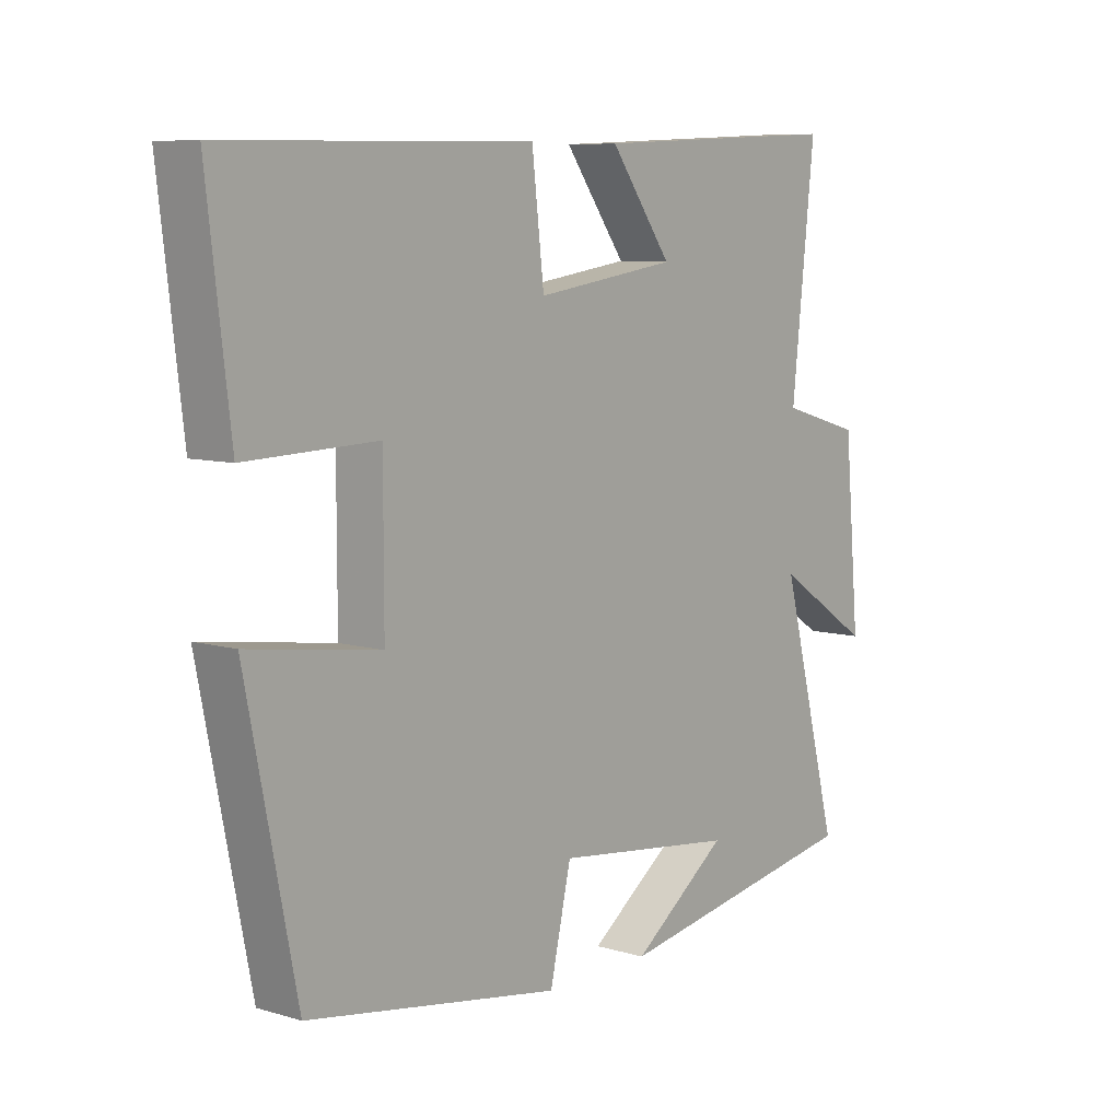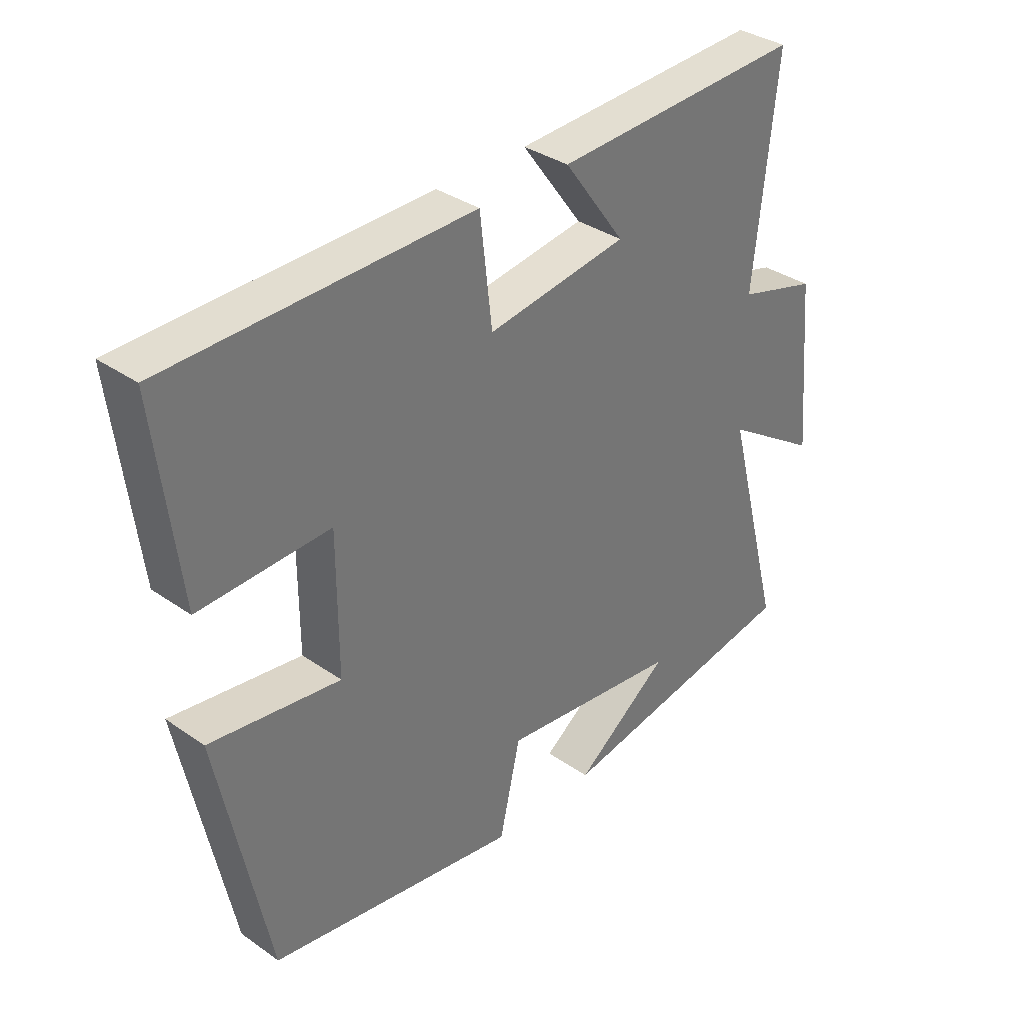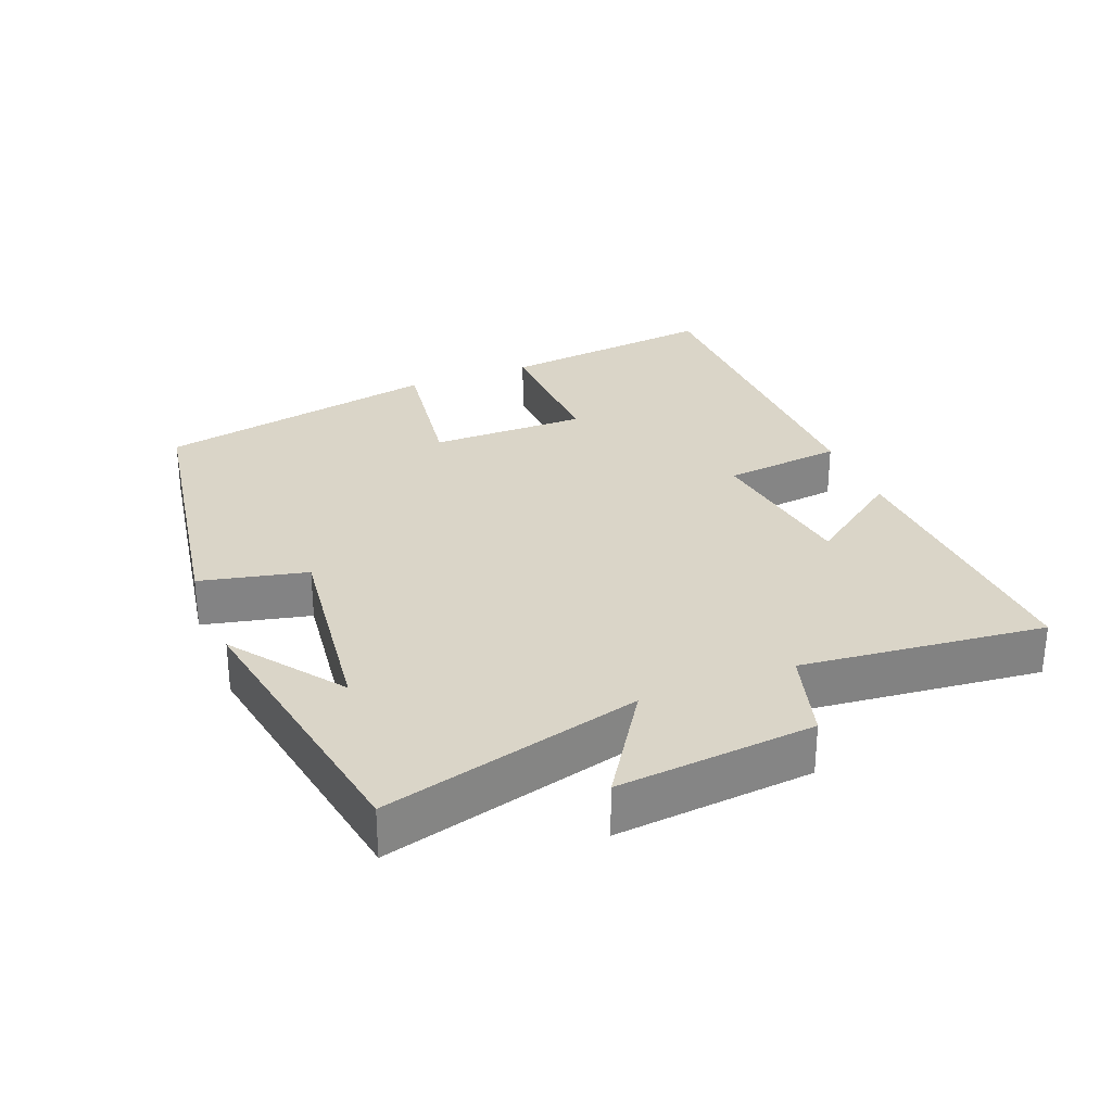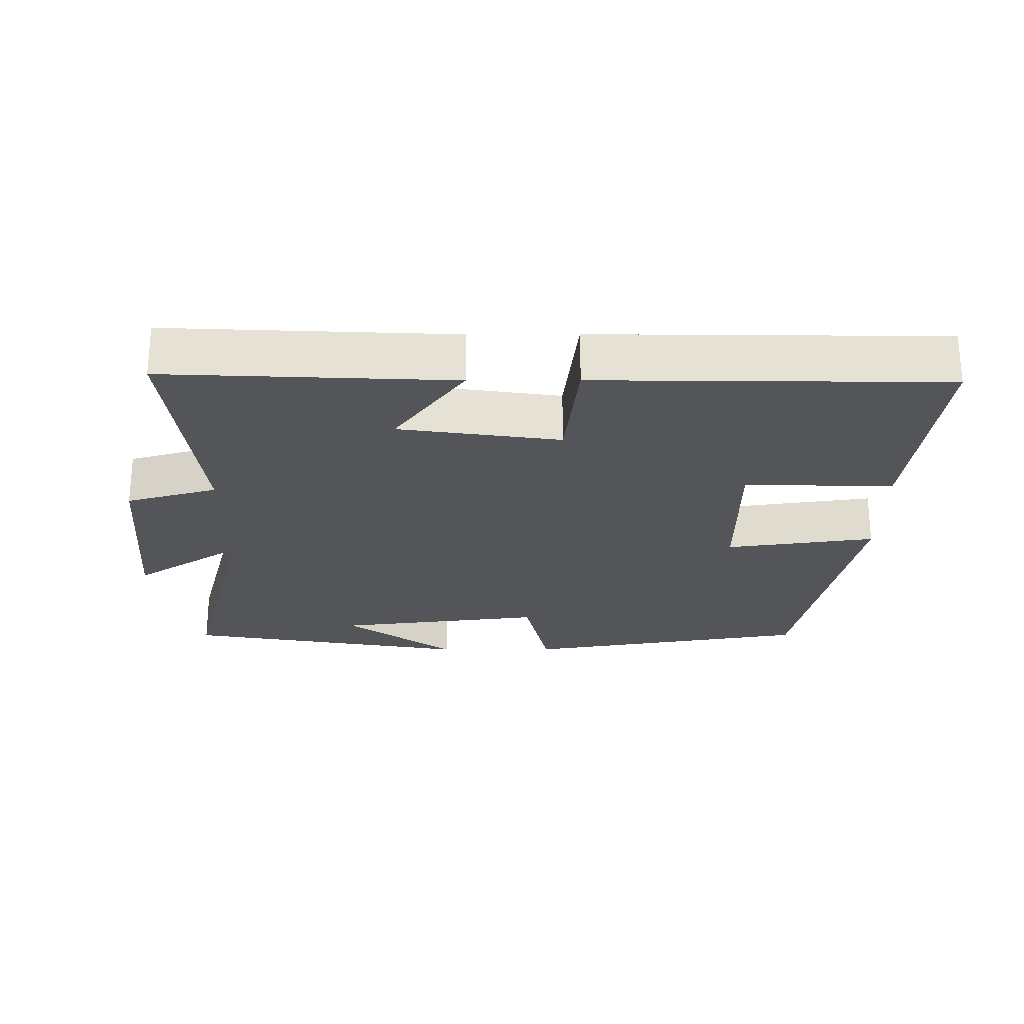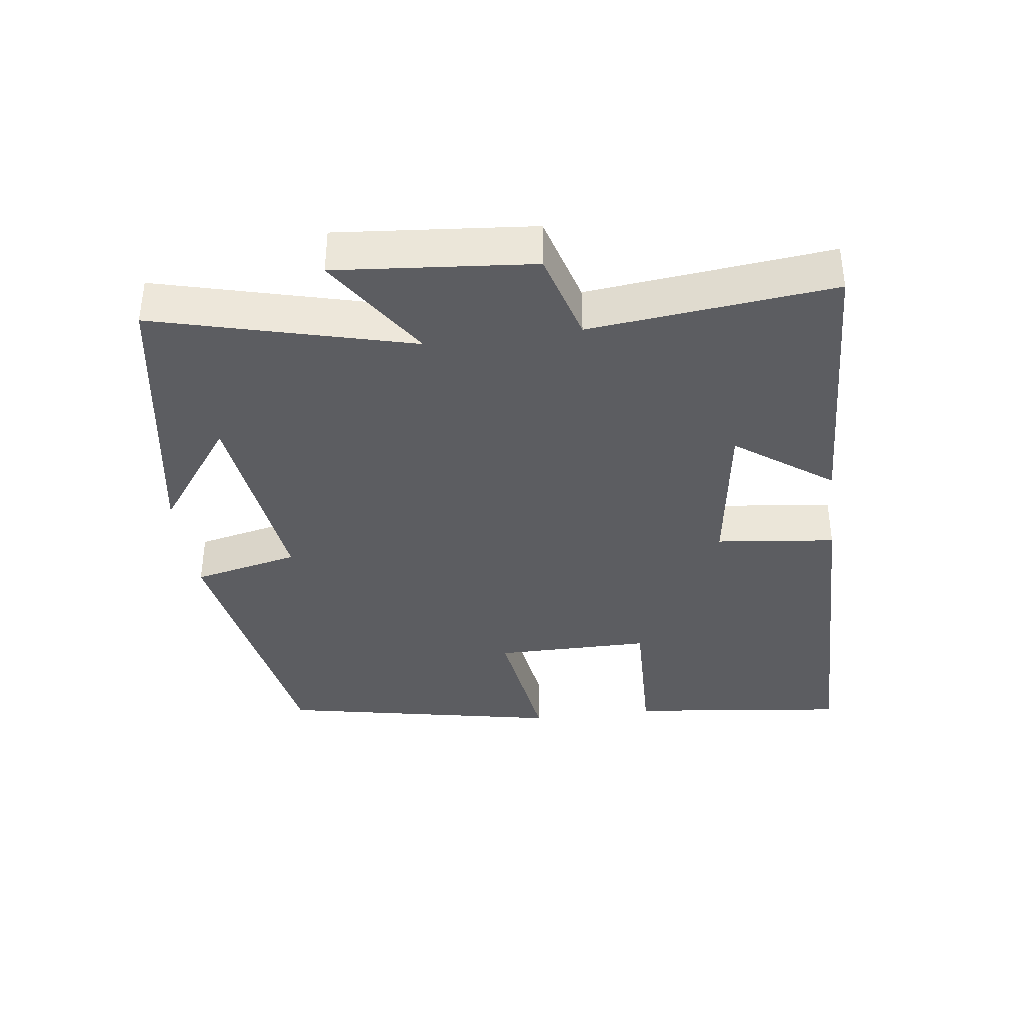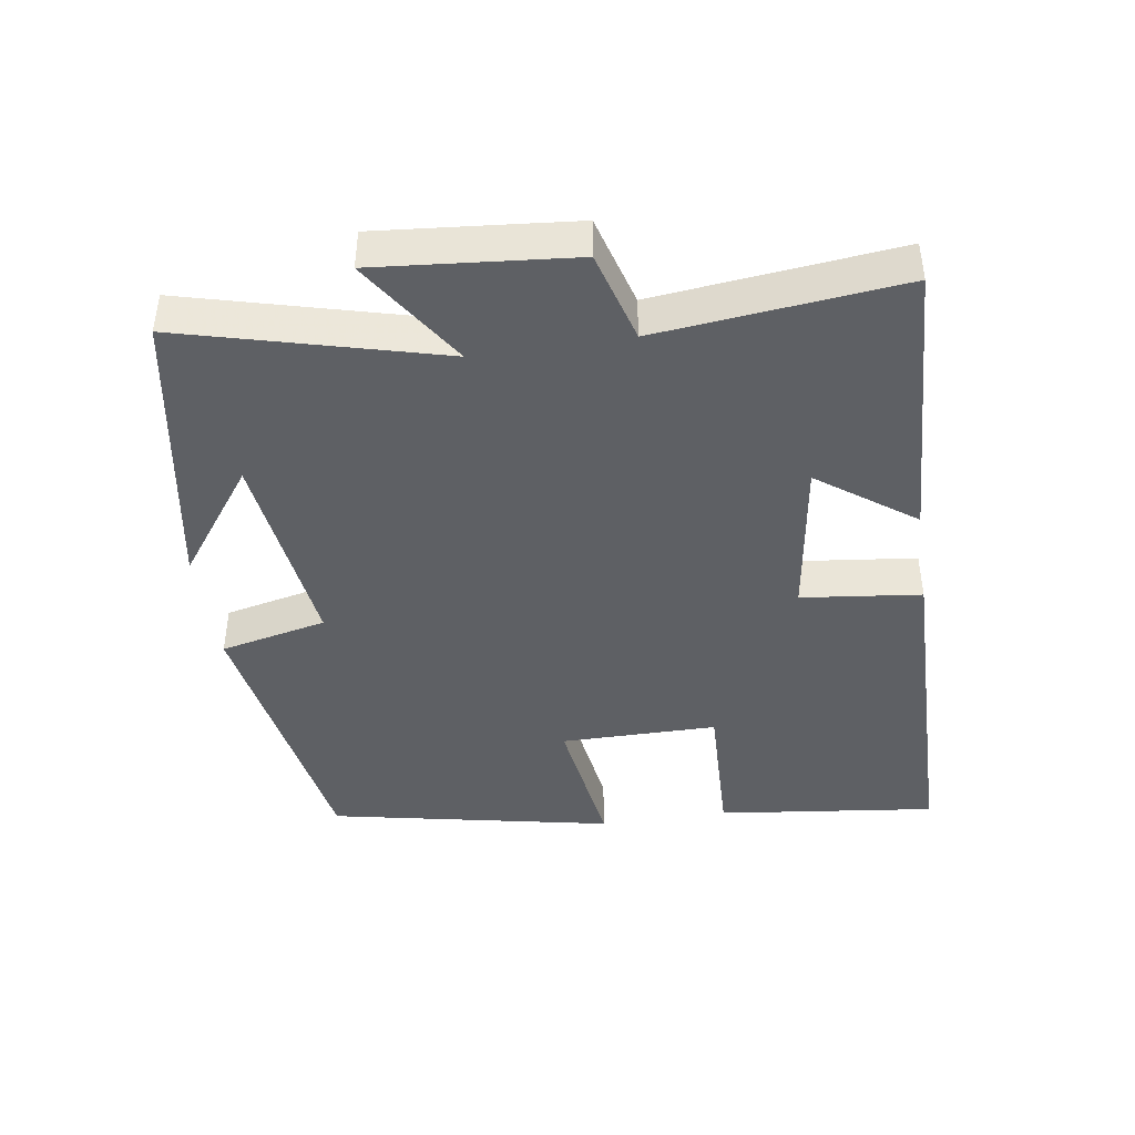
<metadata>
{"format":"obj","ext":"obj","renderer":"f3d","projection":"perspective","resolution":1024,"background":"white","views":[{"elev":8.1,"azim":129.2,"up":"+Z"},{"elev":34.9,"azim":132.9,"up":"+Z"},{"elev":29.2,"azim":-111.7,"up":"+Y"},{"elev":-24.8,"azim":0.2,"up":"+Y"},{"elev":-37.2,"azim":-82.4,"up":"+Y"},{"elev":-42.9,"azim":-81.4,"up":"+Y"}]}
</metadata>
<code>
v -0.598 0.07 -0.428
v -0.5 0.07 -0.055
v -0.659 0.07 -0.159
v -0.633 0.07 0.127
v -0.5 0.07 0.165
v -0.538 0.07 0.519
v -0.12 0.07 0.5
v -0.222 0.07 0.36
v 0.012 0.07 0.326
v 0.032 0.07 0.5
v 0.538 0.07 0.493
v 0.5 0.07 0.173
v 0.283 0.07 0.18
v 0.283 0.07 -0.048
v 0.5 0.07 -0.017
v 0.417 0.07 -0.43
v -0.001 0.07 -0.5
v -0.036 0.07 -0.345
v -0.338 0.07 -0.383
v -0.179 0.07 -0.5
v -0.598 0 -0.428
v -0.5 0 -0.055
v -0.659 0 -0.159
v -0.633 0 0.127
v -0.5 0 0.165
v -0.538 0 0.519
v -0.12 0 0.5
v -0.222 0 0.36
v 0.012 0 0.326
v 0.032 0 0.5
v 0.538 0 0.493
v 0.5 0 0.173
v 0.283 0 0.18
v 0.283 0 -0.048
v 0.5 0 -0.017
v 0.417 0 -0.43
v -0.001 0 -0.5
v -0.036 0 -0.345
v -0.338 0 -0.383
v -0.179 0 -0.5
f 19 20 1
f 15 16 17 18
f 14 15 18 19
f 13 14 19 1
f 9 10 11 12
f 8 9 12 13
f 5 6 7 8
f 5 8 13
f 2 3 4 5
f 2 5 13
f 1 2 13
f 21 40 39
f 38 37 36 35
f 39 38 35 34
f 21 39 34 33
f 32 31 30 29
f 33 32 29 28
f 28 27 26 25
f 33 28 25
f 25 24 23 22
f 33 25 22
f 33 22 21
f 1 21 22 2
f 2 22 23 3
f 3 23 24 4
f 4 24 25 5
f 5 25 26 6
f 6 26 27 7
f 7 27 28 8
f 8 28 29 9
f 9 29 30 10
f 10 30 31 11
f 11 31 32 12
f 12 32 33 13
f 13 33 34 14
f 14 34 35 15
f 15 35 36 16
f 16 36 37 17
f 17 37 38 18
f 18 38 39 19
f 19 39 40 20
f 20 40 21 1

</code>
